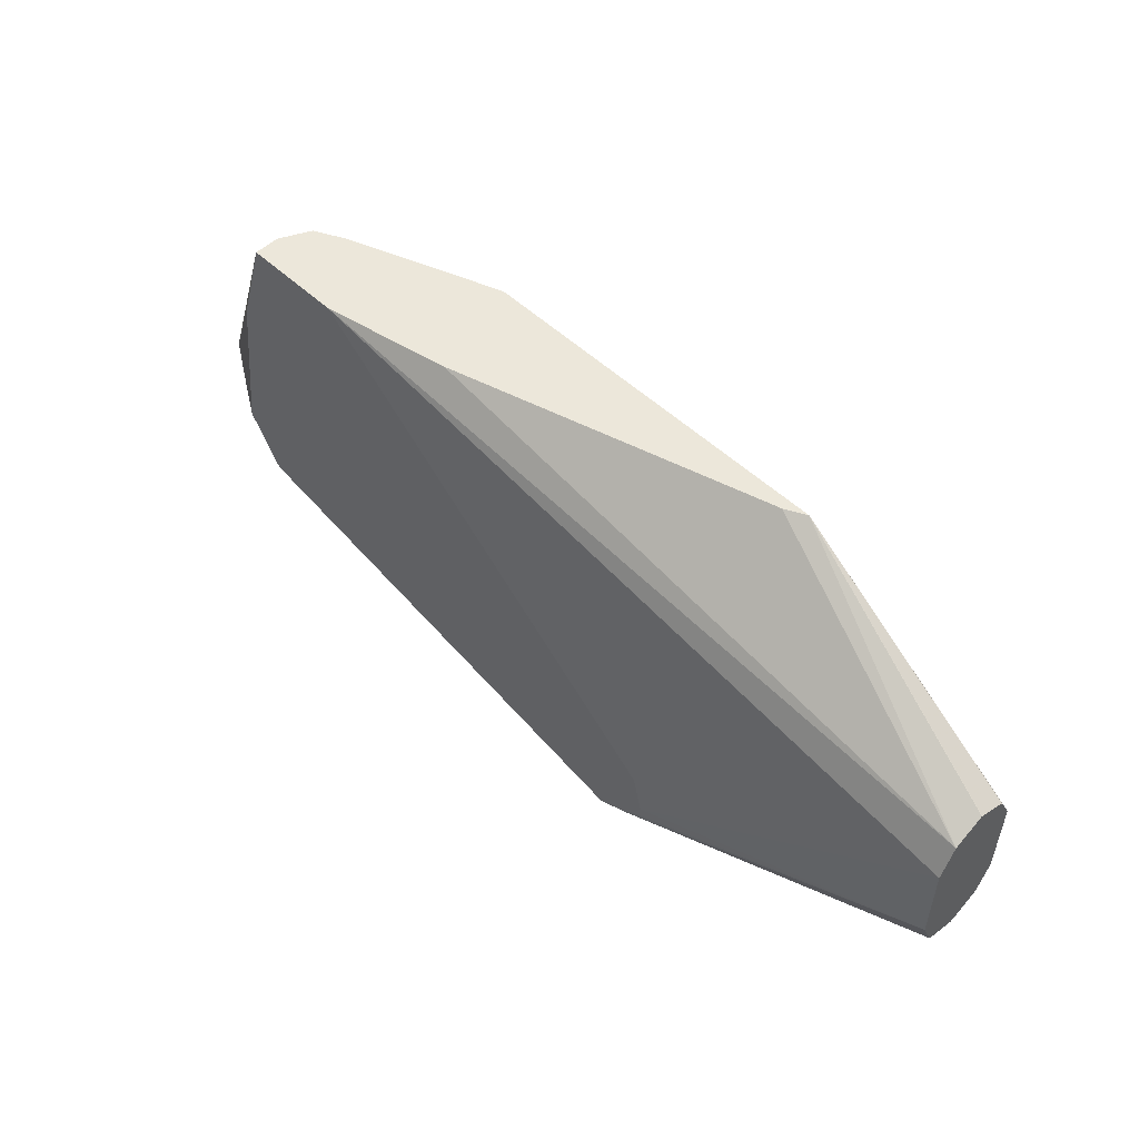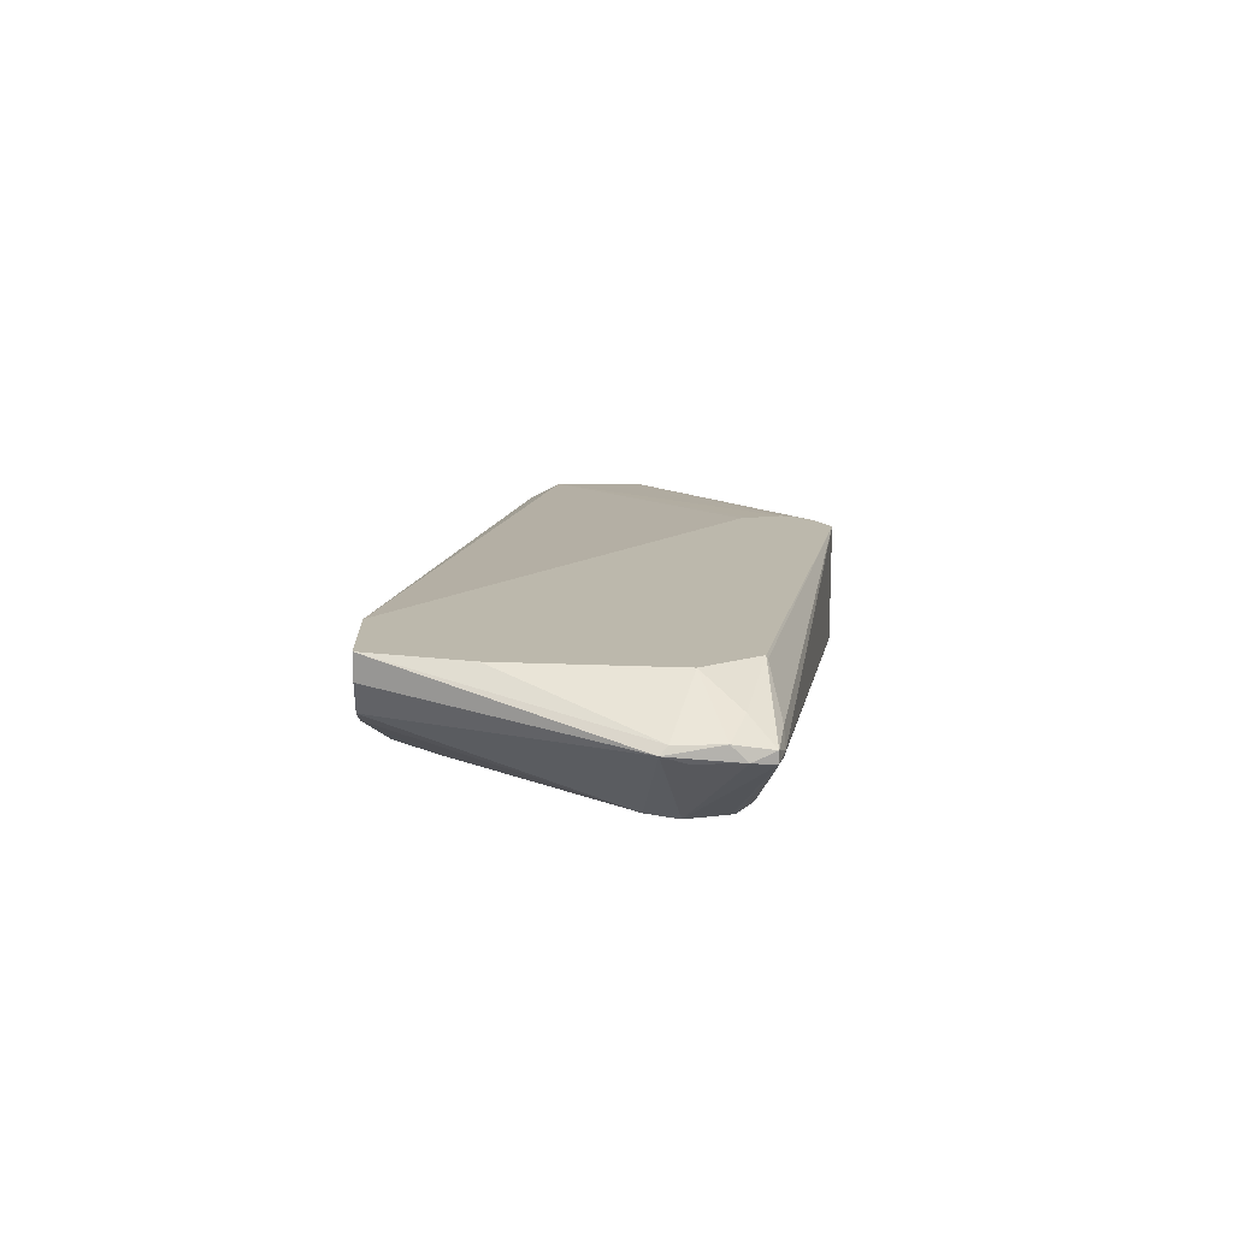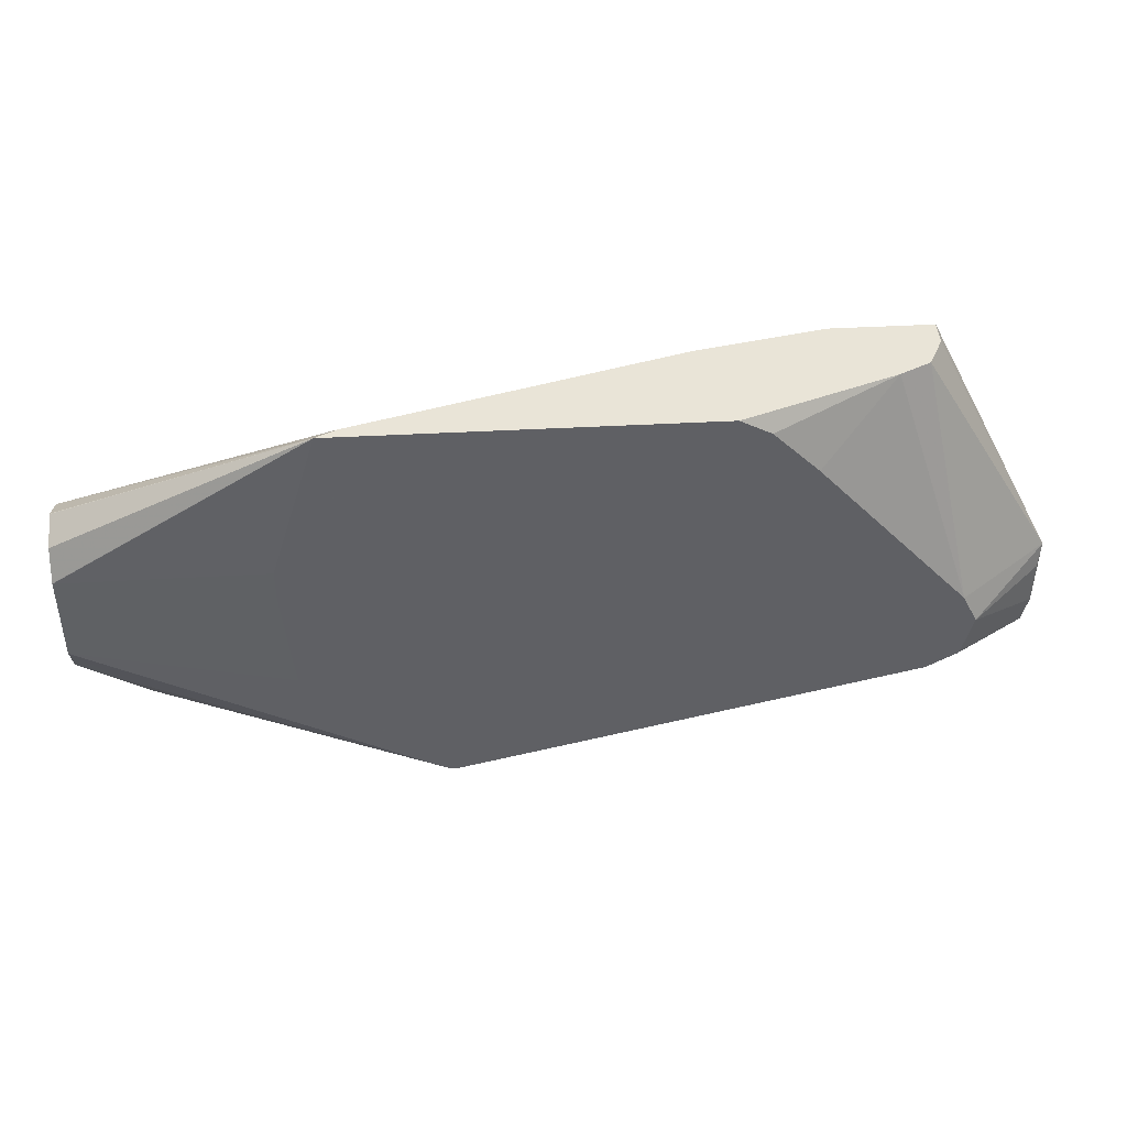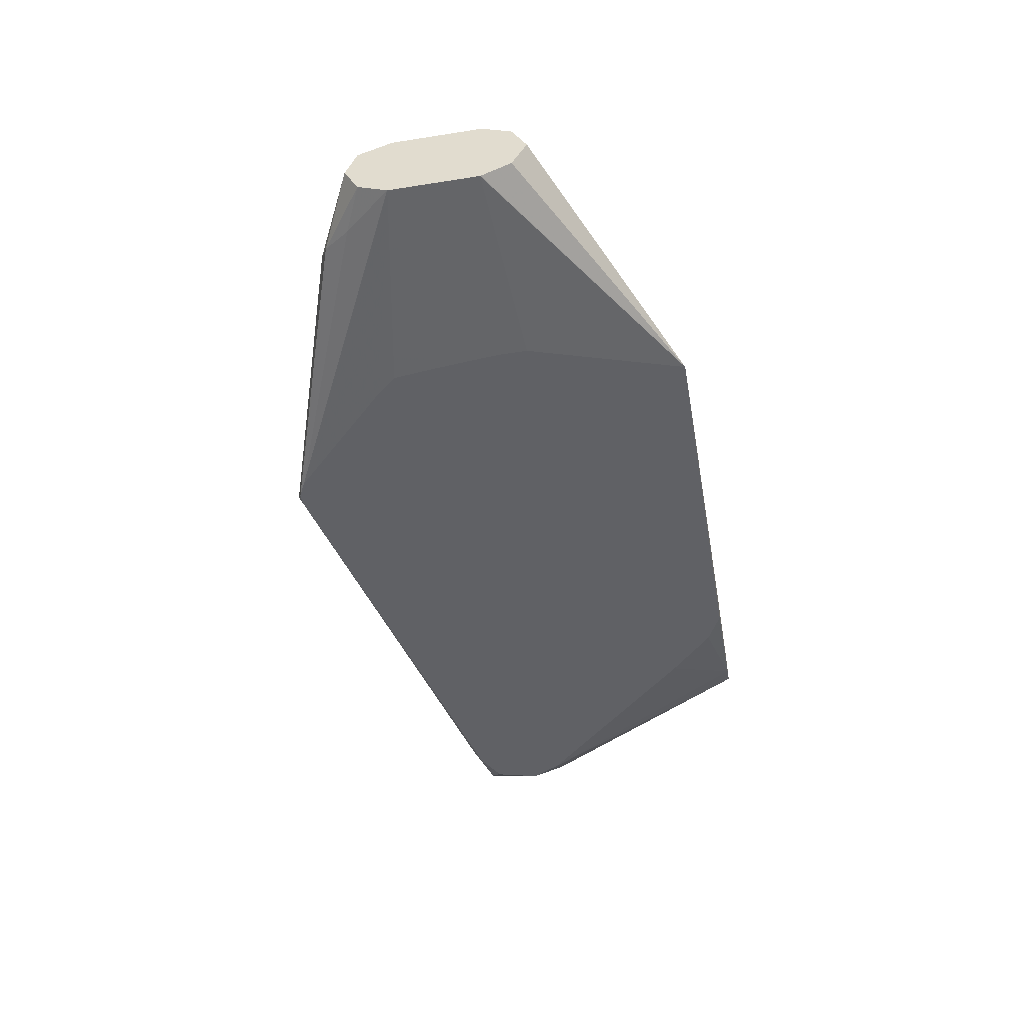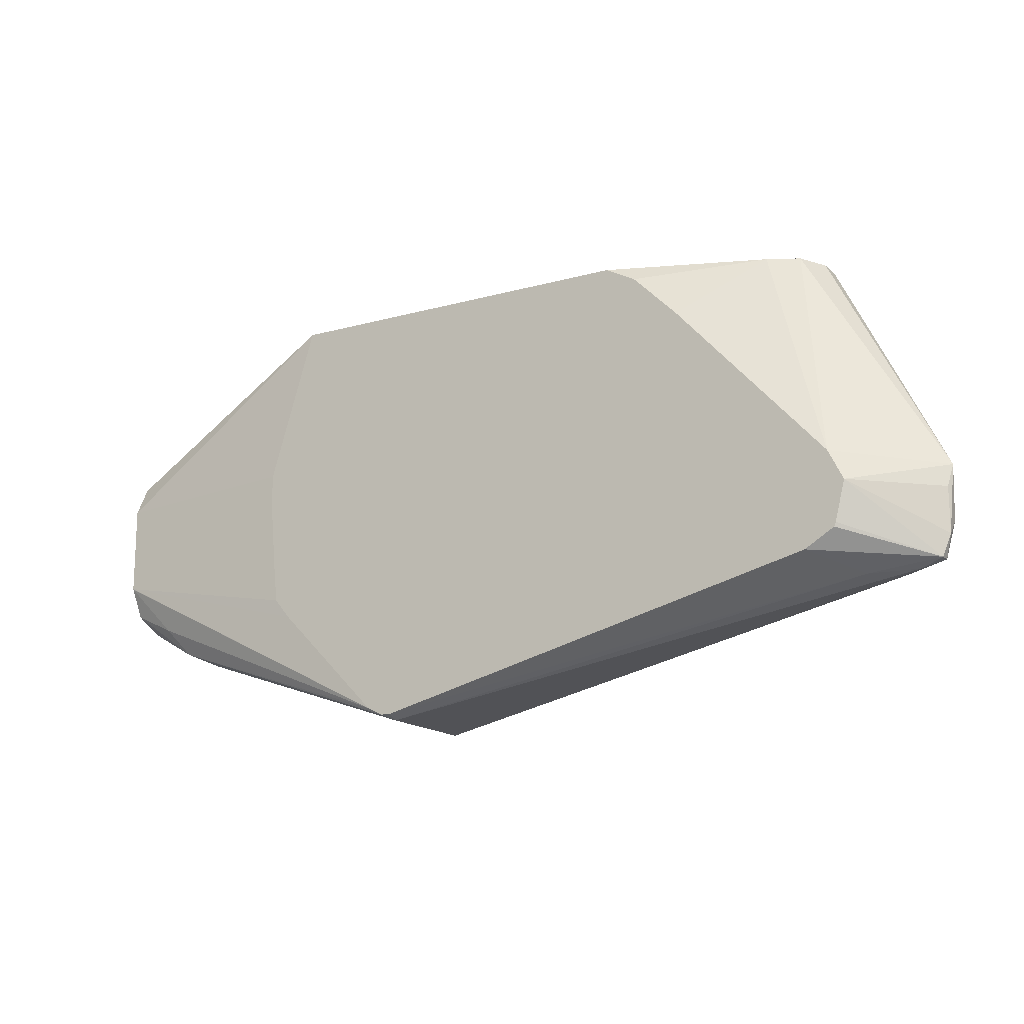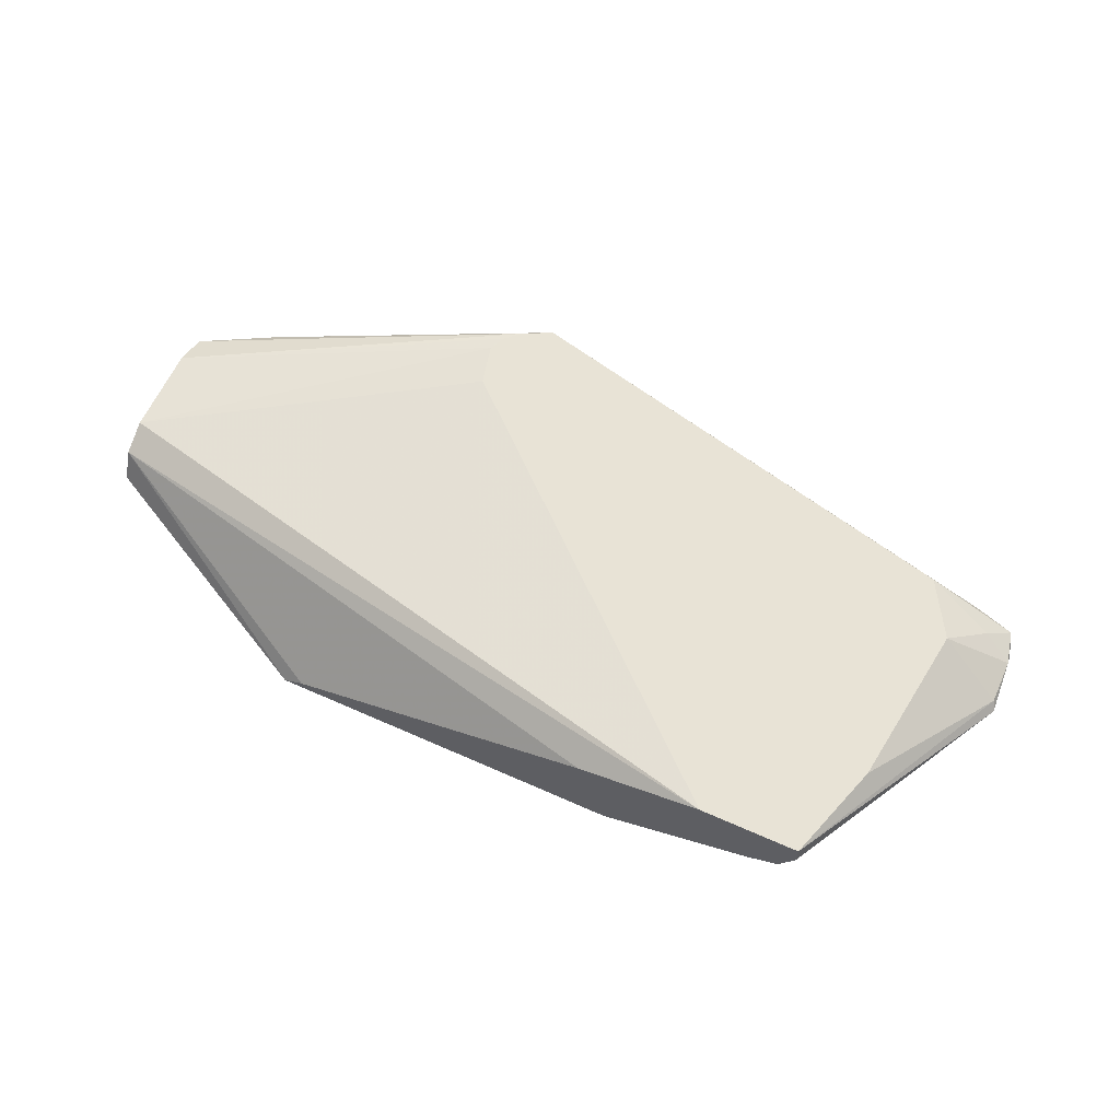
<metadata>
{"format":"obj","ext":"obj","renderer":"f3d","projection":"perspective","resolution":1024,"background":"white","views":[{"elev":52.7,"azim":45.1,"up":"+Y"},{"elev":14.6,"azim":-91.9,"up":"+Z"},{"elev":43.1,"azim":176.3,"up":"+Y"},{"elev":-48.7,"azim":100.0,"up":"+Z"},{"elev":-15.6,"azim":-149.8,"up":"+Y"},{"elev":62.5,"azim":-155.7,"up":"+Z"}]}
</metadata>
<code>
v -0.6271 -0.323 -0.08433
v -0.6271 -0.323 -0.133
v -0.5701 -0.304 -0.114
v -0.5131 -0.285 -0.114
v -0.5068 -0.2787 -0.1014
v -0.6216 -0.3203 -0.08433
v -0.826 -0.2749 -0.08433
v -0.8266 -0.2755 -0.08552
v -0.8488 -0.2787 -0.1014
v -0.8551 -0.2787 -0.1077
v -0.6271 -0.3208 -0.1374
v -0.6227 -0.3208 -0.1374
v -0.8361 -0.2803 -0.1164
v -0.5036 -0.2803 -0.1235
v -0.5004 -0.2787 -0.114
v -0.4752 -0.266 -0.1139
v -0.4752 -0.2615 -0.1009
v -0.6145 -0.3167 -0.08433
v -0.8403 -0.2512 -0.08433
v -0.8551 -0.266 -0.09501
v -0.8646 -0.2755 -0.1045
v -0.8646 -0.2755 -0.1093
v -0.8188 -0.2729 -0.1374
v -0.6159 -0.3174 -0.1374
v -0.4941 -0.2684 -0.1283
v -0.4752 -0.2597 -0.1267
v -0.4878 -0.2724 -0.114
v -0.4752 -0.2471 -0.09504
v -0.6086 -0.3112 -0.08433
v -0.4752 -0.247 -0.09501
v -0.8678 -0.2407 -0.1014
v -0.8678 -0.2597 -0.1014
v -0.8308 -0.1811 -0.08433
v -0.8678 -0.266 -0.1077
v -0.8361 -0.247 -0.1374
v -0.8319 -0.2637 -0.1374
v -0.8312 -0.2655 -0.1374
v -0.5712 -0.2721 -0.1374
v -0.4752 -0.247 -0.133
v -0.4752 -0.2471 -0.133
v -0.605 -0.304 -0.08433
v -0.4752 -0.2091 -0.09501
v -0.8694 -0.2375 -0.1045
v -0.8171 -0.1388 -0.08433
v -0.8678 -0.247 -0.1077
v -0.8347 -0.2441 -0.1374
v -0.5643 -0.2637 -0.1374
v -0.5626 -0.2476 -0.1374
v -0.5604 -0.2229 -0.1374
v -0.5599 -0.2168 -0.1374
v -0.4752 -0.2091 -0.133
v -0.6081 -0.2907 -0.08433
v -0.6094 -0.2863 -0.08433
v -0.4752 -0.1964 -0.1014
v -0.775 -0.1388 -0.08433
v -0.8298 -0.2344 -0.1374
v -0.8171 -0.1388 -0.09501
v -0.8108 -0.1388 -0.1077
v -0.5599 -0.2046 -0.1374
v -0.4752 -0.2089 -0.1329
v -0.5803 -0.1388 -0.1374
v -0.4752 -0.1901 -0.114
v -0.5803 -0.1388 -0.1374
v -0.5891 -0.1388 -0.133
v -0.7221 -0.1388 -0.09501
v -0.7981 -0.1388 -0.114
v -0.7664 -0.1647 -0.1374
v -0.4752 -0.1964 -0.1267
v -0.4752 -0.1901 -0.1142
v -0.7345 -0.1388 -0.1374
v -0.7474 -0.1457 -0.1374
f 24 39 40
f 24 40 25
f 25 40 26
f 29 30 41
f 30 42 41
f 31 43 32
f 34 43 45
f 31 44 43
f 32 43 34
f 34 45 35
f 35 45 43
f 35 43 46
f 24 38 39
f 31 33 44
f 22 37 23
f 19 31 32
f 22 35 36
f 16 54 42
f 16 42 30
f 16 30 28
f 16 28 17
f 17 28 18
f 18 28 30
f 22 36 37
f 18 30 29
f 19 32 20
f 19 33 31
f 20 32 21
f 21 32 34
f 21 34 22
f 22 34 35
f 38 47 39
f 39 47 48
f 43 44 57
f 39 49 50
f 16 62 54
f 66 70 71
f 61 69 68
f 61 62 69
f 60 61 68
f 56 66 67
f 56 58 66
f 54 65 55
f 54 64 65
f 54 63 64
f 54 61 63
f 54 62 61
f 51 61 60
f 51 59 61
f 44 58 57
f 44 66 58
f 44 70 66
f 39 50 59
f 39 59 51
f 41 42 52
f 42 53 52
f 42 54 55
f 42 55 53
f 39 48 49
f 43 56 46
f 43 58 56
f 44 55 65
f 44 65 64
f 44 64 63
f 66 71 67
f 44 61 70
f 43 57 58
f 16 69 62
f 44 63 61
f 16 60 68
f 7 19 20
f 5 18 6
f 5 17 18
f 5 16 17
f 5 15 16
f 4 12 14
f 4 15 5
f 4 14 15
f 2 13 11
f 2 10 13
f 2 4 3
f 2 12 4
f 2 11 12
f 1 10 2
f 1 9 10
f 1 8 9
f 1 7 8
f 16 68 69
f 1 2 3
f 1 4 5
f 1 5 6
f 1 6 18
f 1 18 29
f 7 20 21
f 1 29 41
f 1 52 53
f 1 53 55
f 1 55 44
f 1 44 33
f 1 33 19
f 1 19 7
f 1 41 52
f 7 21 8
f 1 3 4
f 9 21 10
f 11 38 24
f 11 24 12
f 12 24 14
f 13 22 23
f 14 25 26
f 14 26 16
f 11 47 38
f 14 16 27
f 14 24 25
f 15 27 16
f 16 26 40
f 16 40 39
f 16 51 60
f 8 21 9
f 14 27 15
f 11 48 47
f 16 39 51
f 11 50 49
f 10 22 13
f 10 21 22
f 11 13 23
f 11 23 37
f 11 49 48
f 11 36 35
f 11 35 46
f 11 37 36
f 11 56 67
f 11 67 71
f 11 71 70
f 11 70 61
f 11 61 59
f 11 59 50
f 11 46 56

</code>
